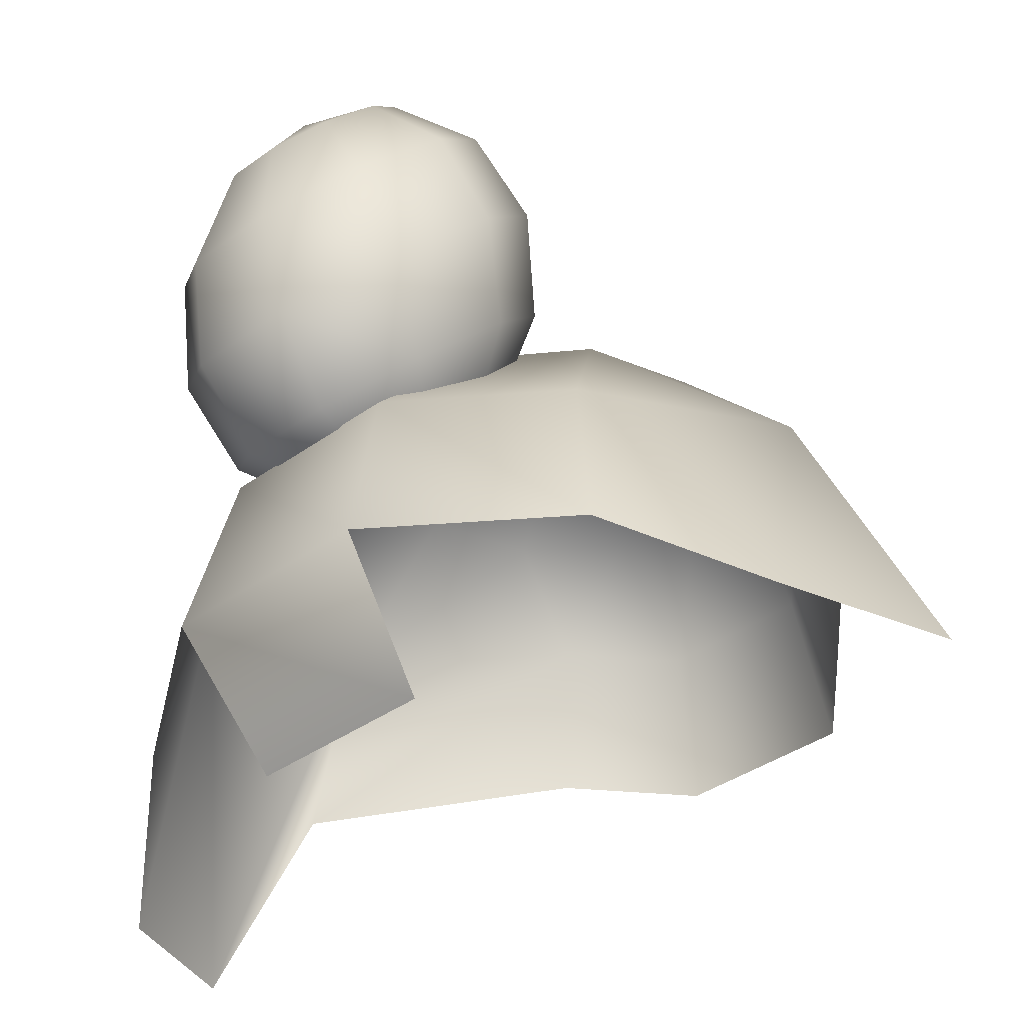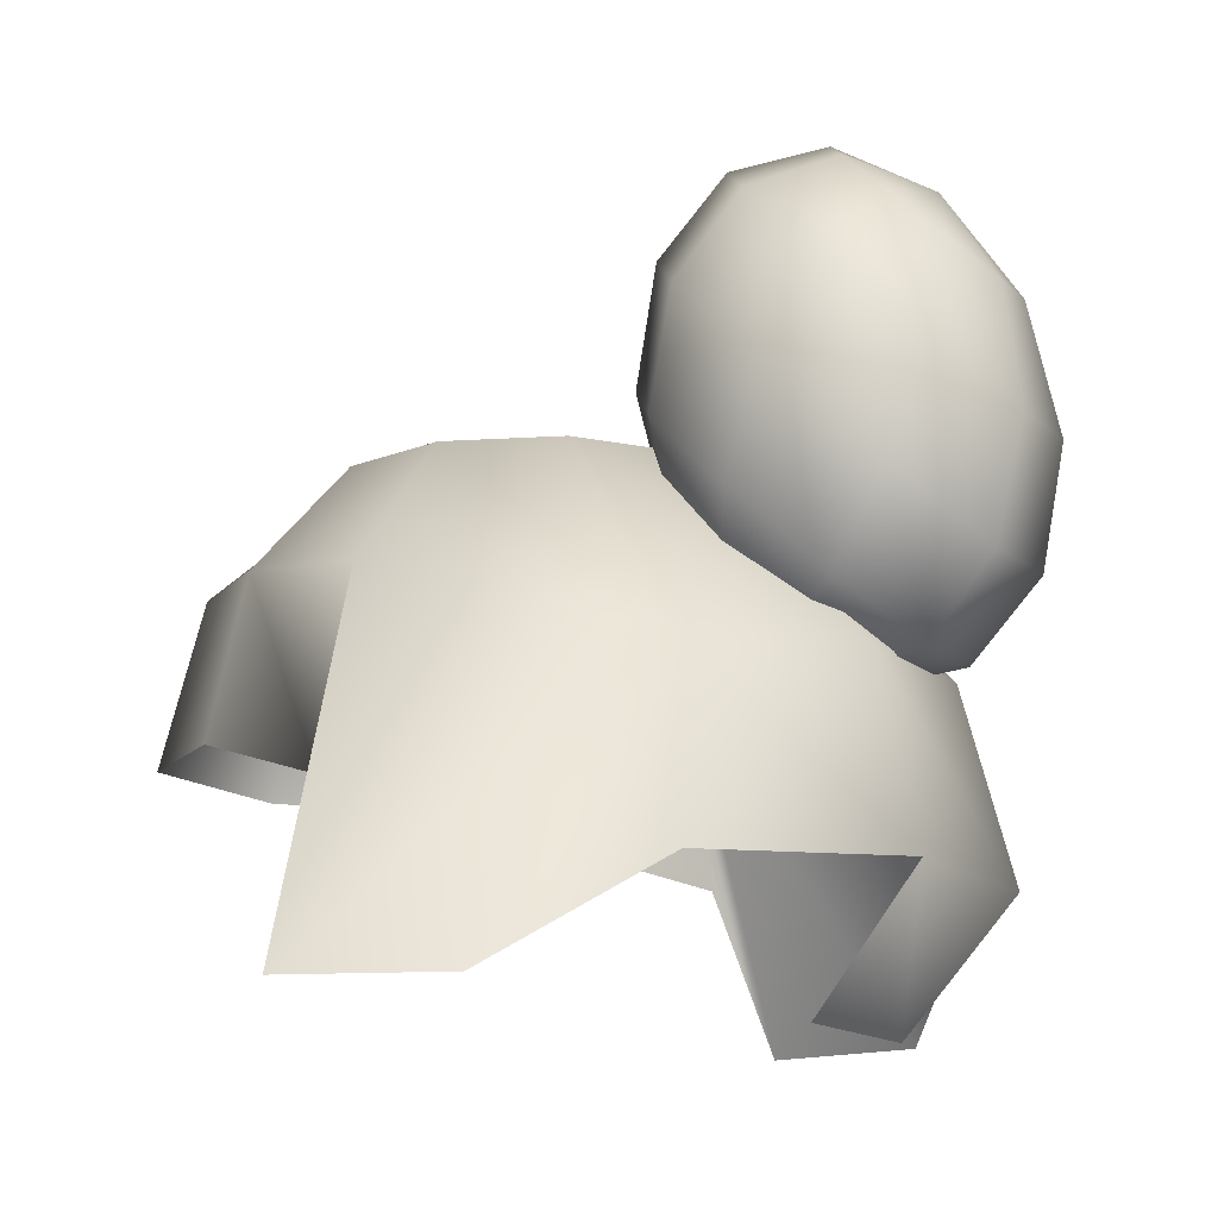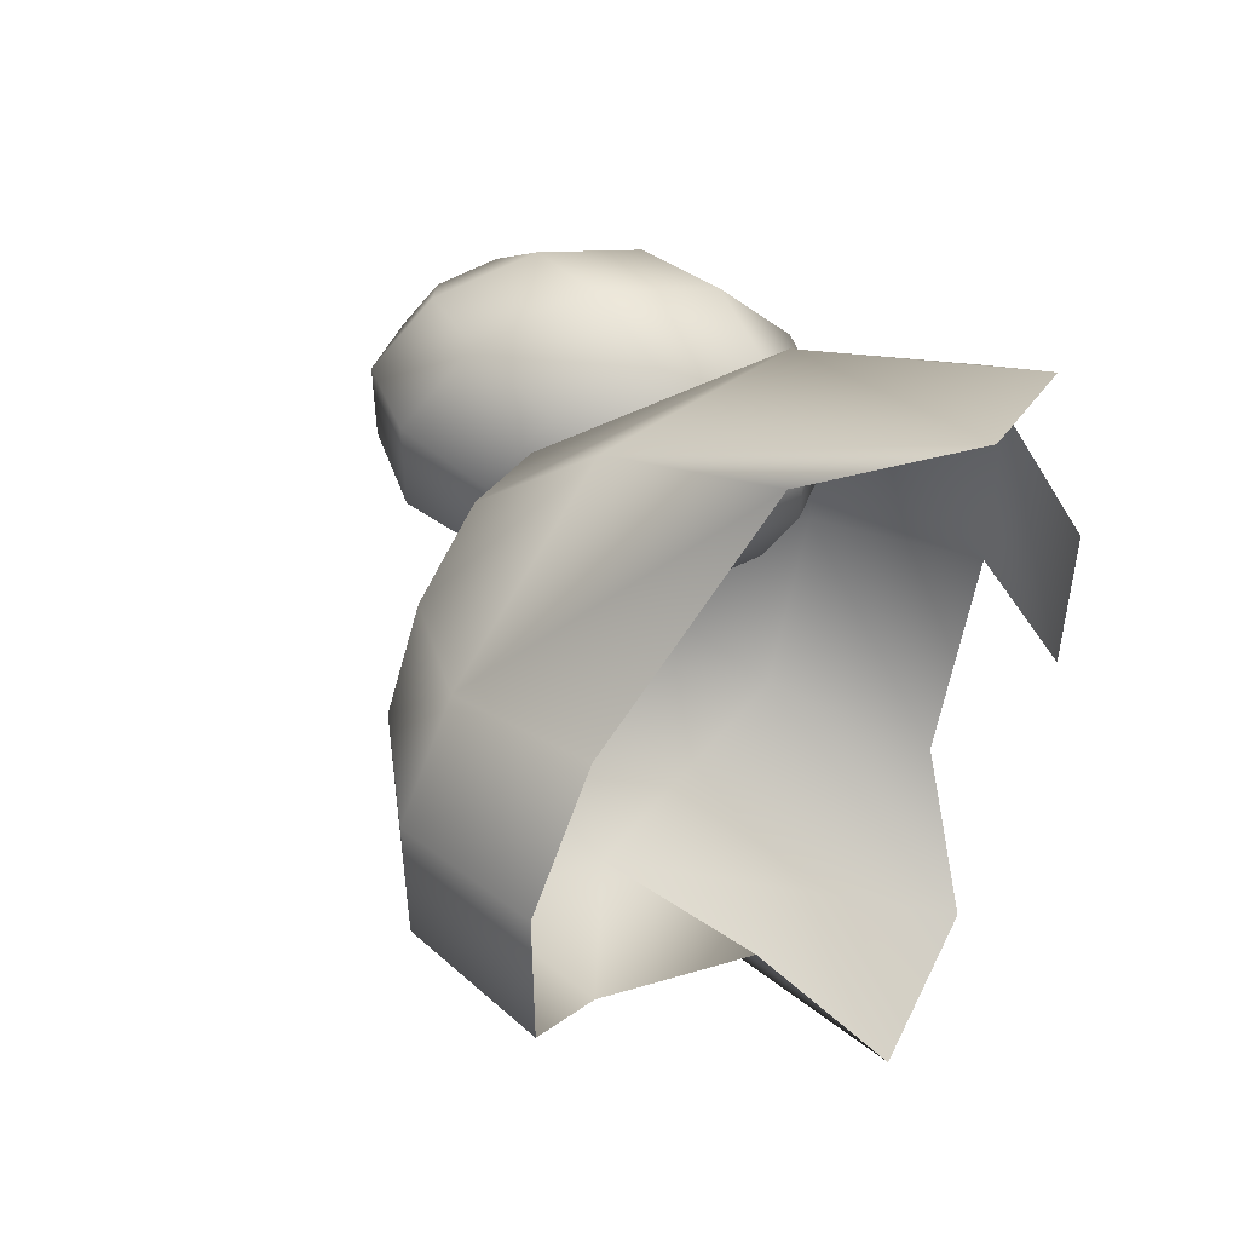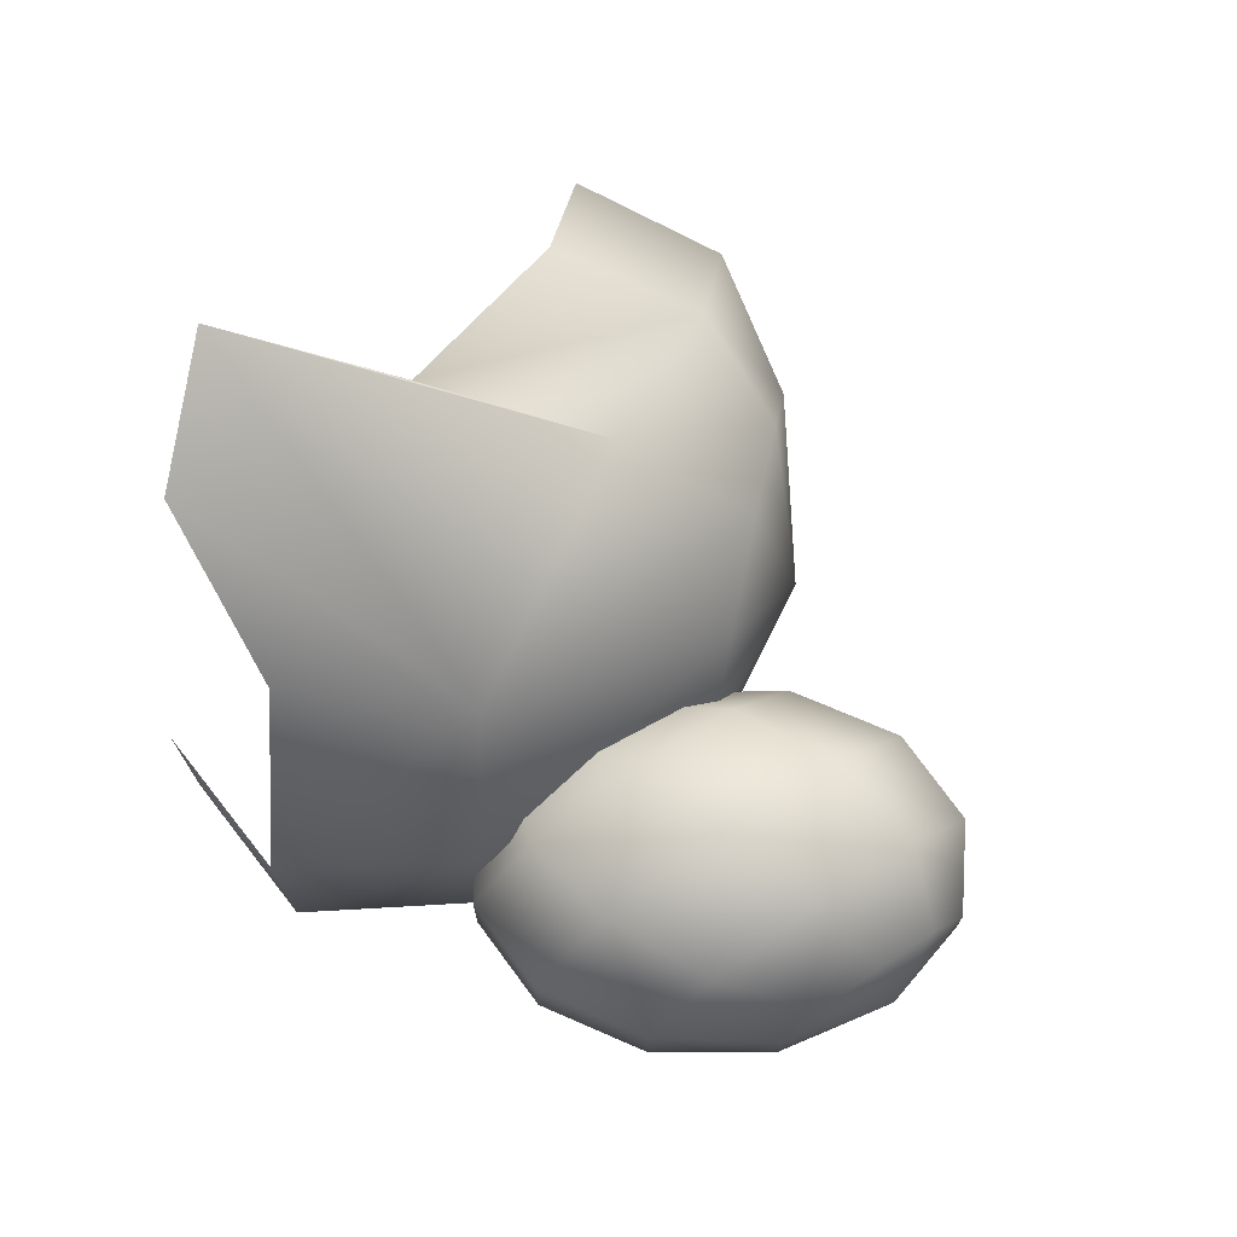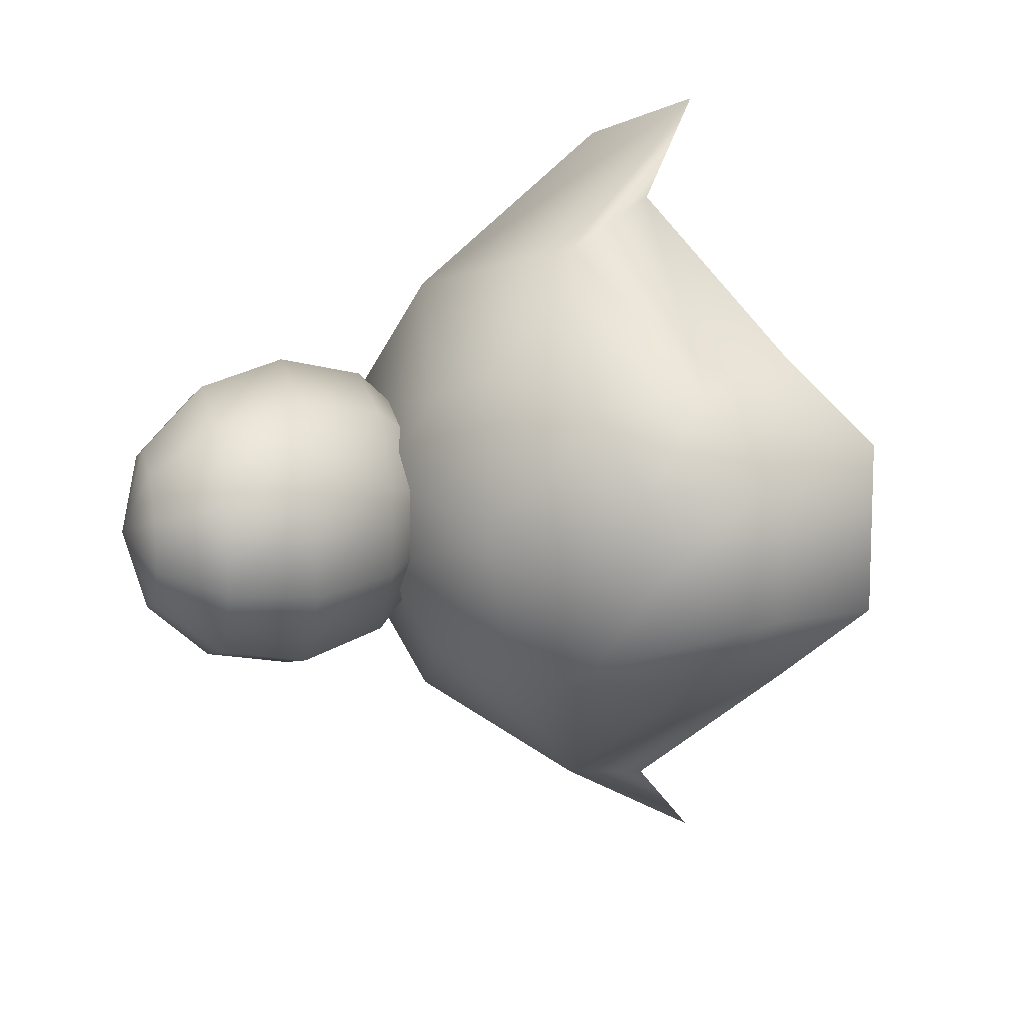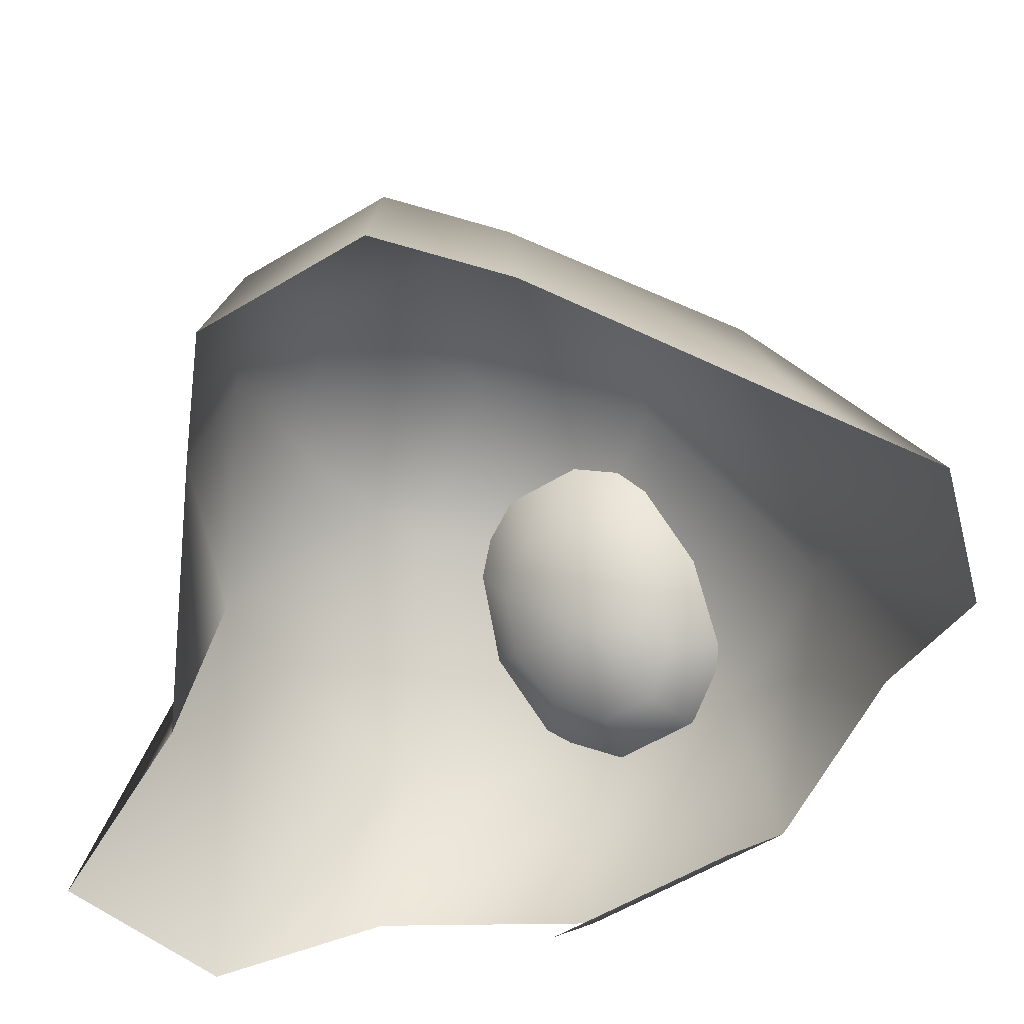
<metadata>
{"format":"obj","ext":"obj","renderer":"f3d","projection":"perspective","resolution":1024,"background":"white","views":[{"elev":-36.7,"azim":-46.7,"up":"+Z"},{"elev":-13.0,"azim":-153.3,"up":"+Z"},{"elev":50.6,"azim":118.0,"up":"+Y"},{"elev":73.6,"azim":-78.1,"up":"+Y"},{"elev":11.1,"azim":31.3,"up":"+Y"},{"elev":-56.2,"azim":122.5,"up":"+Z"}]}
</metadata>
<code>
g Sphere.032
v -4.47e-10 0.005 0.00866
v 0.002939 0.004045 0.00866
v 0 0 0.01
v -2.98e-10 0.00866 0.005
v -0.006935 0.007006 0.003144
v -0.002939 0.004045 0.00866
v 0 0 0.01
v 0.005415 0.004552 0.006244
v 0.004755 0.001545 0.00866
v 0 0 0.01
v -0.000791 0.01316 -0.004643
v -8.941e-10 0.01 0
v -0.004709 0.01189 -0.004643
v -0.007722 0.00809 -0.001856
v 0.006091 0.005256 0.001954
v -0.01109 0.00309 -0.001584
v 0.008114 0.002296 0.006244
v 0.009208 0.002652 0.001954
v 0.004755 -0.001545 0.00866
v 0 0 0.01
v 0.008114 -0.002296 0.006244
v 0.009208 -0.002652 0.001954
v 0.002939 -0.004045 0.00866
v 0 0 0.01
v 0.005415 -0.004552 0.006244
v 0.006091 -0.005256 0.001954
v 2.98e-10 -0.00866 0.005
v 5.96e-10 -0.01 0
v -0.0003689 -0.01319 -0.004258
v -0.00507 -0.01167 -0.004258
v 2.98e-10 -0.005 0.00866
v 0 0 0.01
v -0.006935 -0.007006 0.003144
v -0.007722 -0.00809 -0.001856
v -0.002939 -0.004045 0.00866
v 0 0 0.01
v -0.009815 -0.002676 0.003416
v -0.01109 -0.00309 -0.001584
v -0.004755 -0.001545 0.00866
v 0 0 0.01
v -0.004755 -0.001545 0.00866
v -0.004755 0.001545 0.00866
v 0 0 0.01
v -0.009815 -0.002676 0.003416
v -0.009815 0.002676 0.003416
v -0.01109 -0.00309 -0.001584
v 0 0 0.01
v -0.008236 -0.002676 -0.005
v -0.008236 0.002676 -0.005
v -0.01034 0.00252 0.01398
v -0.009041 0.002039 0.01521
v -0.01067 -3.805e-08 0.01467
v -0.009443 0.004364 0.01209
v -0.00719 0.003531 0.01422
v -0.008237 0.0007786 0.01597
v -0.01067 -3.805e-08 0.01467
v -0.0117 0.003531 0.009953
v -0.01164 0.002039 0.01274
v -0.01067 -3.805e-08 0.01467
v -0.008215 0.00504 0.009508
v -0.01082 0.004077 0.007042
v -0.005798 0.001349 0.01554
v -0.005614 0.004077 0.01197
v -0.008237 -0.0007787 0.01597
v -0.01067 -3.805e-08 0.01467
v -0.01309 0.001349 0.008633
v -0.01242 0.001557 0.005518
v -0.01245 0.0007786 0.01198
v -0.01067 -3.805e-08 0.01467
v -0.01309 -0.001349 0.008633
v -0.01245 -0.0007787 0.01198
v -0.01067 -3.805e-08 0.01467
v -0.01242 -0.001557 0.005518
v -0.01063 -0.001349 0.003472
v -0.01063 0.001349 0.003472
v -0.008193 -0.0007787 0.003043
v -0.00924 0.003531 0.004792
v -0.008193 0.0007786 0.003043
v -0.005759 -3.824e-08 0.004347
v -0.006987 0.004364 0.006927
v -0.007389 0.002039 0.003805
v -0.005759 -3.824e-08 0.004347
v -0.006088 0.00252 0.005038
v -0.005759 -3.824e-08 0.004347
v -0.004735 0.003531 0.009063
v -0.004006 0.001557 0.0135
v -0.004788 0.002039 0.006271
v -0.005759 -3.824e-08 0.004347
v -0.003343 0.001349 0.01038
v -0.005798 -0.001349 0.01554
v -0.003984 0.0007786 0.007033
v -0.005759 -3.824e-08 0.004347
v -0.004006 -0.001557 0.0135
v -0.009041 -0.002039 0.01521
v -0.01067 -3.805e-08 0.01467
v -0.003343 -0.001349 0.01038
v -0.00719 -0.003531 0.01422
v -0.003984 -0.0007787 0.007033
v -0.005759 -3.824e-08 0.004347
v -0.005614 -0.004077 0.01197
v -0.01034 -0.00252 0.01398
v -0.01067 -3.805e-08 0.01467
v -0.004735 -0.003531 0.009063
v -0.009443 -0.004364 0.01209
v -0.004788 -0.002039 0.006271
v -0.005759 -3.824e-08 0.004347
v -0.008215 -0.00504 0.009508
v -0.01164 -0.002039 0.01274
v -0.01067 -3.805e-08 0.01467
v -0.006987 -0.004364 0.006927
v -0.0117 -0.003531 0.009953
v -0.01245 -0.0007787 0.01198
v -0.01067 -3.805e-08 0.01467
v -0.01309 -0.001349 0.008633
v -0.01082 -0.004077 0.007042
v -0.01242 -0.001557 0.005518
v -0.00924 -0.003531 0.004792
v -0.01063 -0.001349 0.003472
v -0.006088 -0.00252 0.005038
v -0.005759 -3.824e-08 0.004347
v -0.007389 -0.002039 0.003805
v -0.005759 -3.824e-08 0.004347
v -0.008193 -0.0007787 0.003043
v -0.005759 -3.824e-08 0.004347
g Sphere.032_0
f 3 2 1
f 1 2 4
f 1 4 5
f 6 1 5
f 7 1 6
f 2 8 4
f 2 9 8
f 10 9 2
f 4 11 5
f 12 11 4
f 4 8 12
f 11 13 5
f 5 13 14
f 8 15 12
f 5 14 16
f 8 17 15
f 9 17 8
f 17 18 15
f 9 19 17
f 20 19 9
f 17 21 18
f 19 21 17
f 21 22 18
f 19 23 21
f 24 23 19
f 21 25 22
f 23 25 21
f 25 26 22
f 25 27 26
f 27 28 26
f 27 29 28
f 30 29 27
f 23 31 25
f 31 27 25
f 32 31 23
f 33 30 27
f 34 30 33
f 31 35 27
f 35 33 27
f 36 35 31
f 33 37 34
f 37 38 34
f 39 37 33
f 35 39 33
f 40 39 35
f 43 42 41
f 41 42 44
f 42 45 44
f 44 45 46
f 42 6 45
f 47 6 42
f 6 5 45
f 45 5 16
f 45 16 46
f 46 16 48
f 16 49 48
f 52 51 50
f 50 51 53
f 51 54 53
f 51 55 54
f 56 55 51
f 50 53 57
f 58 50 57
f 59 50 58
f 53 54 60
f 57 53 61
f 53 60 61
f 55 62 54
f 54 63 60
f 54 62 63
f 55 64 62
f 65 64 55
f 58 57 66
f 57 61 67
f 66 57 67
f 68 58 66
f 69 58 68
f 68 66 70
f 71 68 70
f 72 68 71
f 70 66 73
f 66 67 73
f 73 67 74
f 67 75 74
f 67 61 75
f 74 75 76
f 61 77 75
f 61 60 77
f 75 78 76
f 75 77 78
f 76 78 79
f 60 80 77
f 60 63 80
f 77 81 78
f 77 80 81
f 78 81 82
f 80 83 81
f 81 83 84
f 63 85 80
f 80 85 83
f 63 86 85
f 62 86 63
f 85 87 83
f 83 87 88
f 85 89 87
f 86 89 85
f 62 90 86
f 64 90 62
f 89 91 87
f 87 91 92
f 86 93 89
f 90 93 86
f 64 94 90
f 95 94 64
f 89 96 91
f 93 96 89
f 94 97 90
f 90 97 93
f 96 98 91
f 91 98 99
f 93 100 96
f 97 100 93
f 94 101 97
f 102 101 94
f 96 103 98
f 100 103 96
f 97 104 100
f 101 104 97
f 103 105 98
f 98 105 106
f 100 107 103
f 104 107 100
f 101 108 104
f 109 108 101
f 103 110 105
f 107 110 103
f 104 111 107
f 108 111 104
f 108 112 111
f 113 112 108
f 112 114 111
f 111 115 107
f 111 114 115
f 107 115 110
f 114 116 115
f 115 116 117
f 115 117 110
f 116 118 117
f 110 119 105
f 110 117 119
f 105 119 120
f 117 118 121
f 117 121 119
f 119 121 122
f 118 123 121
f 121 123 124

</code>
